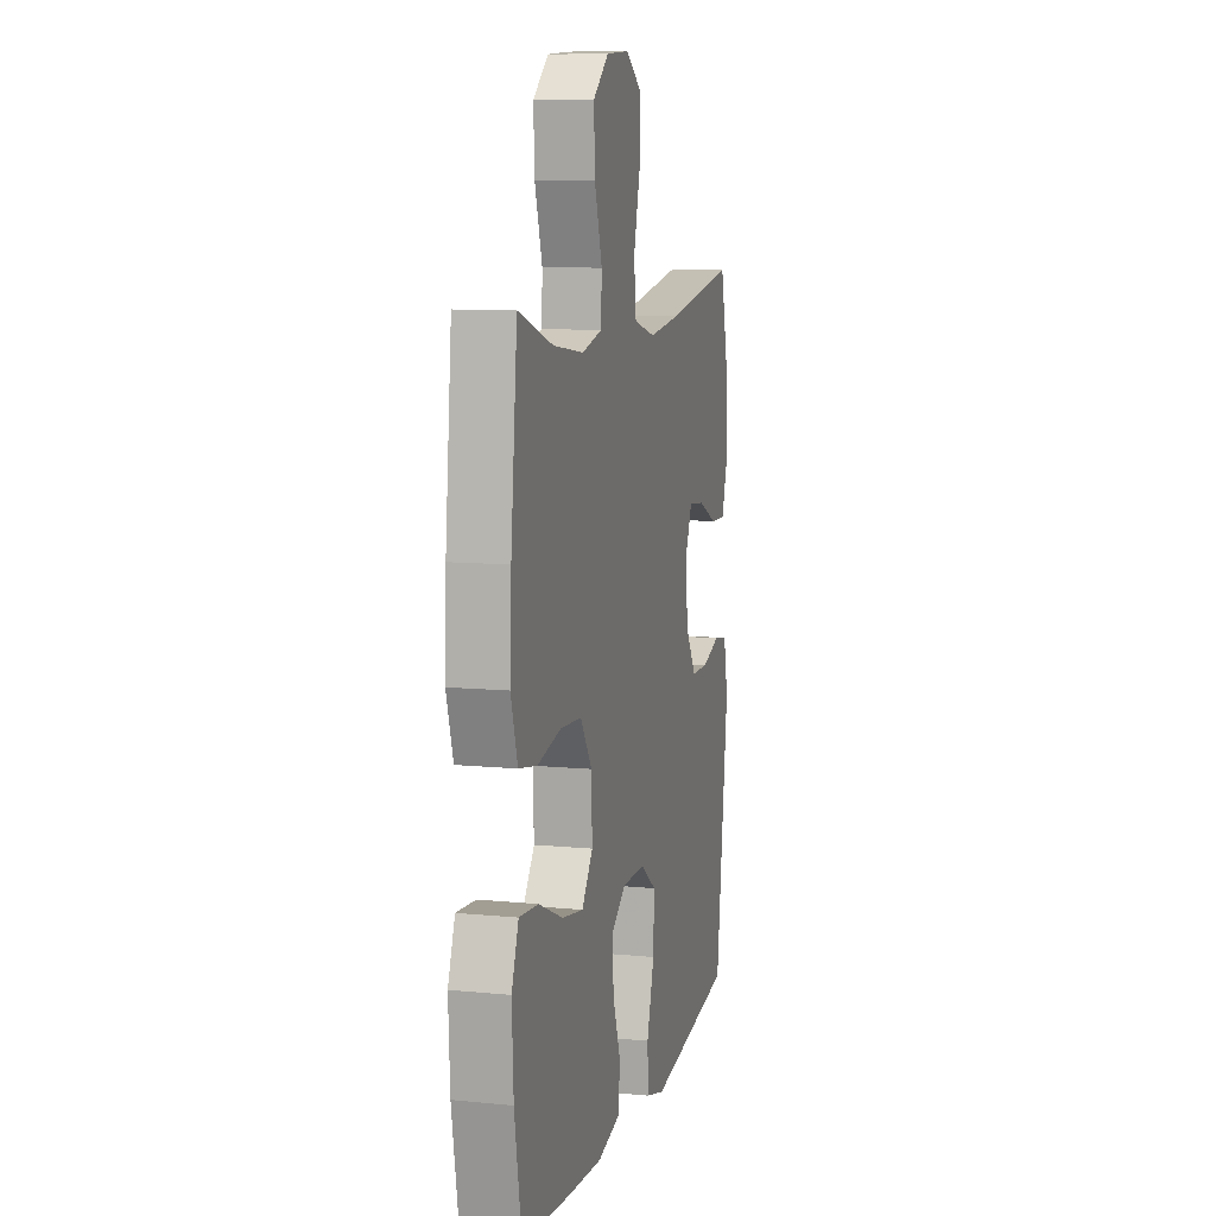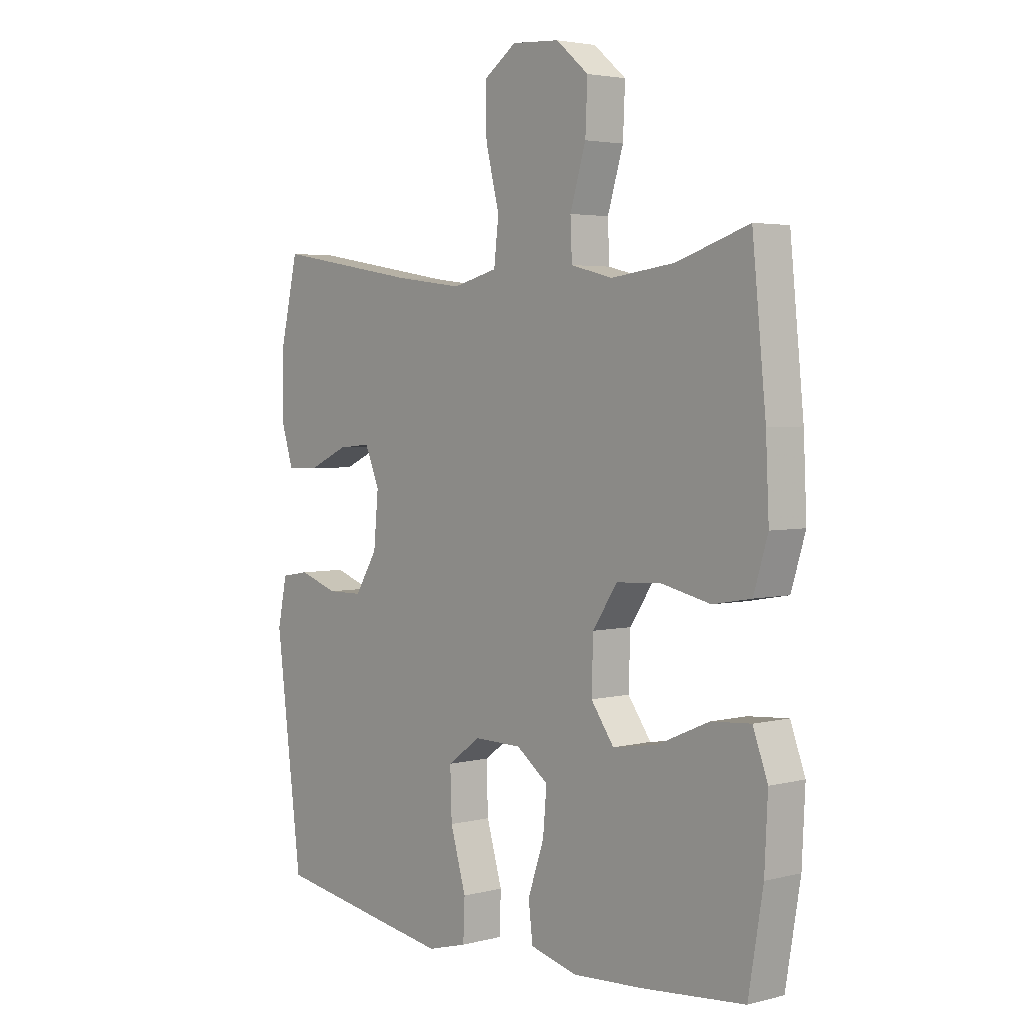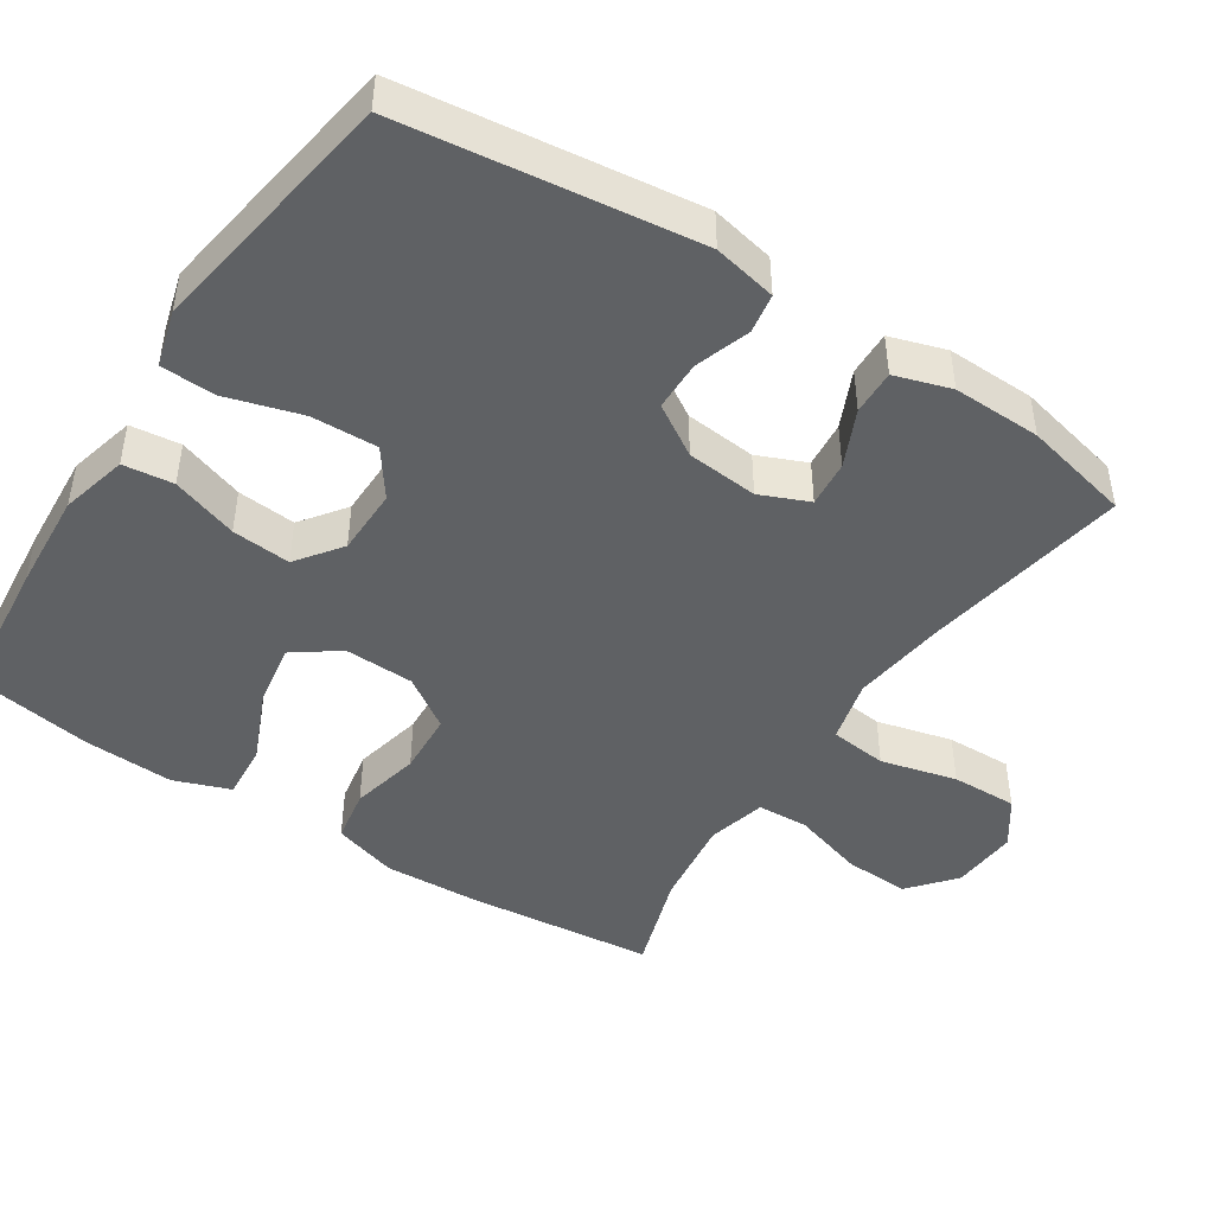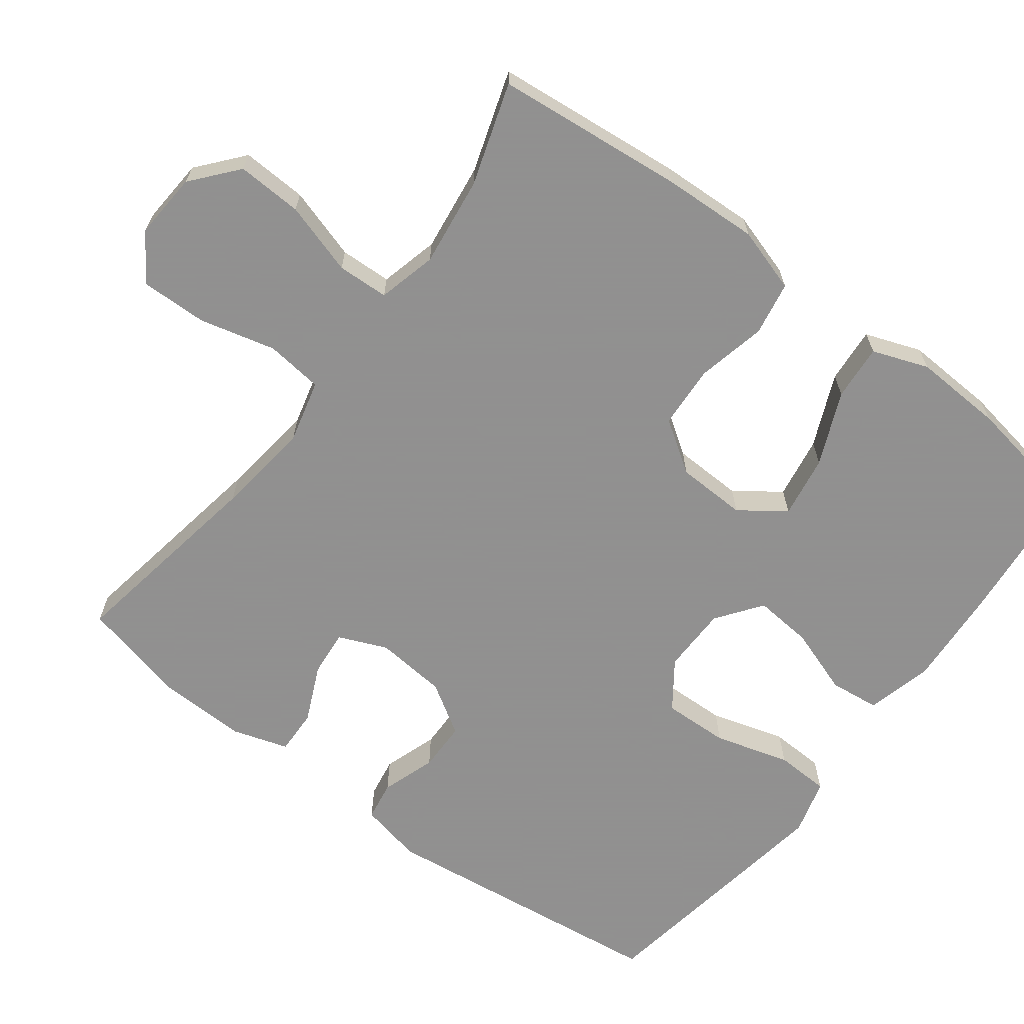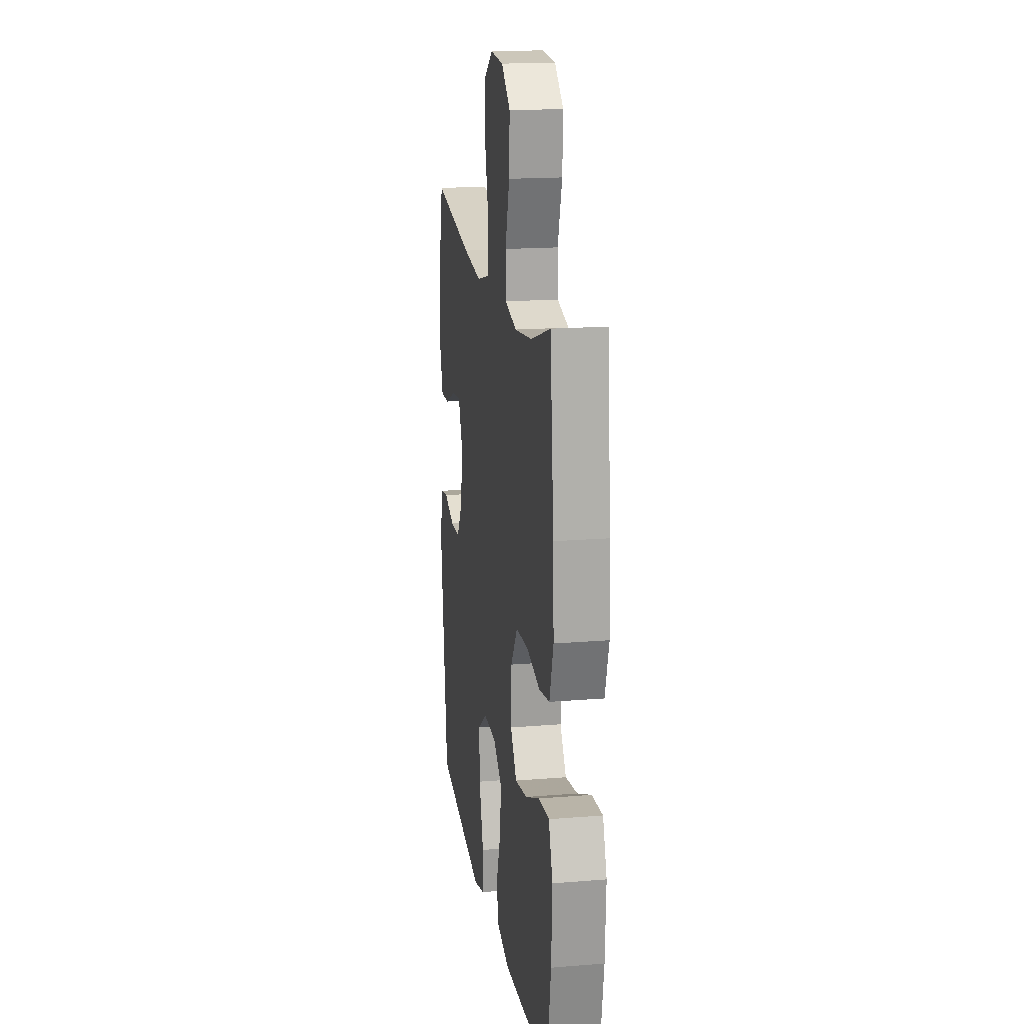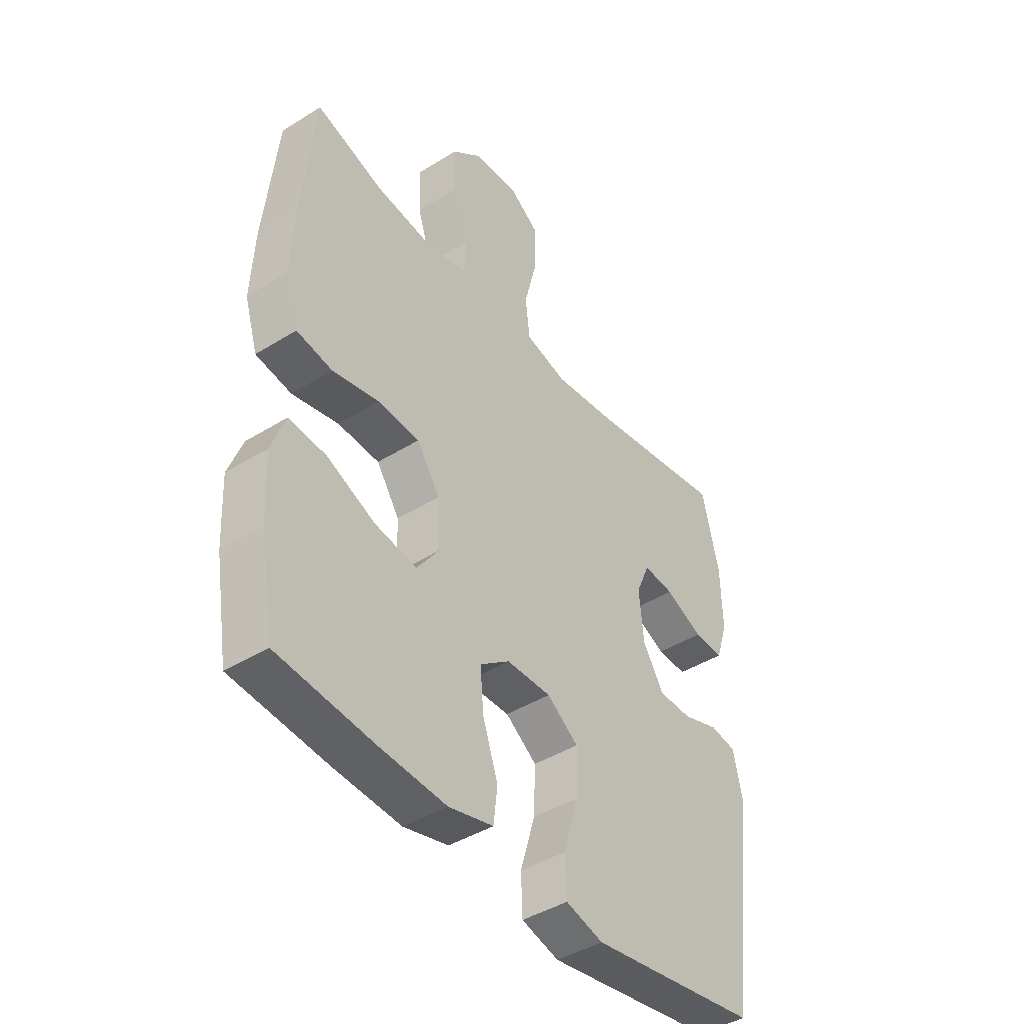
<metadata>
{"format":"obj","ext":"obj","renderer":"f3d","projection":"perspective","resolution":1024,"background":"white","views":[{"elev":9.5,"azim":104.4,"up":"+Z"},{"elev":3.5,"azim":49.6,"up":"+Z"},{"elev":-45.8,"azim":-123.1,"up":"+Y"},{"elev":-65.8,"azim":52.9,"up":"+Y"},{"elev":17.7,"azim":80.9,"up":"+Z"},{"elev":-43.0,"azim":126.5,"up":"+Z"}]}
</metadata>
<code>
v -0.5 0.07 0.5
v -0.221 0.07 0.453
v -0.092 0.07 0.437
v -0.006 0.07 0.459
v 0.003 0.07 0.537
v -0.023 0.07 0.64
v -0.025 0.07 0.73
v 0.038 0.07 0.774
v 0.129 0.07 0.768
v 0.191 0.07 0.716
v 0.187 0.07 0.627
v 0.157 0.07 0.529
v 0.16 0.07 0.459
v 0.24 0.07 0.439
v 0.362 0.07 0.455
v 0.5 0.07 0.5
v 0.526 0.07 0.243
v 0.532 0.07 0.113
v 0.505 0.07 0.025
v 0.432 0.07 0.012
v 0.337 0.07 0.033
v 0.252 0.07 0.028
v 0.205 0.07 -0.042
v 0.202 0.07 -0.137
v 0.246 0.07 -0.198
v 0.331 0.07 -0.184
v 0.43 0.07 -0.141
v 0.506 0.07 -0.135
v 0.534 0.07 -0.211
v 0.528 0.07 -0.334
v 0.5 0.07 -0.5
v 0.305 0.07 -0.519
v 0.169 0.07 -0.528
v 0.078 0.07 -0.505
v 0.07 0.07 -0.437
v 0.101 0.07 -0.347
v 0.108 0.07 -0.267
v 0.047 0.07 -0.222
v -0.044 0.07 -0.221
v -0.108 0.07 -0.267
v -0.105 0.07 -0.357
v -0.075 0.07 -0.459
v -0.078 0.07 -0.533
v -0.154 0.07 -0.554
v -0.271 0.07 -0.536
v -0.5 0.07 -0.5
v -0.55 0.07 -0.102
v -0.532 0.07 -0.016
v -0.478 0.07 -0.007
v -0.404 0.07 -0.032
v -0.336 0.07 -0.031
v -0.293 0.07 0.038
v -0.284 0.07 0.135
v -0.312 0.07 0.201
v -0.375 0.07 0.195
v -0.452 0.07 0.16
v -0.513 0.07 0.158
v -0.537 0.07 0.234
v -0.534 0.07 0.354
v -0.5 0 0.5
v -0.221 0 0.453
v -0.092 0 0.437
v -0.006 0 0.459
v 0.003 0 0.537
v -0.023 0 0.64
v -0.025 0 0.73
v 0.038 0 0.774
v 0.129 0 0.768
v 0.191 0 0.716
v 0.187 0 0.627
v 0.157 0 0.529
v 0.16 0 0.459
v 0.24 0 0.439
v 0.362 0 0.455
v 0.5 0 0.5
v 0.526 0 0.243
v 0.532 0 0.113
v 0.505 0 0.025
v 0.432 0 0.012
v 0.337 0 0.033
v 0.252 0 0.028
v 0.205 0 -0.042
v 0.202 0 -0.137
v 0.246 0 -0.198
v 0.331 0 -0.184
v 0.43 0 -0.141
v 0.506 0 -0.135
v 0.534 0 -0.211
v 0.528 0 -0.334
v 0.5 0 -0.5
v 0.305 0 -0.519
v 0.169 0 -0.528
v 0.078 0 -0.505
v 0.07 0 -0.437
v 0.101 0 -0.347
v 0.108 0 -0.267
v 0.047 0 -0.222
v -0.044 0 -0.221
v -0.108 0 -0.267
v -0.105 0 -0.357
v -0.075 0 -0.459
v -0.078 0 -0.533
v -0.154 0 -0.554
v -0.271 0 -0.536
v -0.5 0 -0.5
v -0.55 0 -0.102
v -0.532 0 -0.016
v -0.478 0 -0.007
v -0.404 0 -0.032
v -0.336 0 -0.031
v -0.293 0 0.038
v -0.284 0 0.135
v -0.312 0 0.201
v -0.375 0 0.195
v -0.452 0 0.16
v -0.513 0 0.158
v -0.537 0 0.234
v -0.534 0 0.354
f 58 59 1 2
f 55 56 57 58
f 54 55 58 2
f 53 54 2 3
f 52 53 3 4
f 51 52 4
f 47 48 49 50
f 47 50 51
f 46 47 51
f 45 46 51 4
f 41 42 43 44
f 40 41 44 45
f 33 34 35 36
f 33 36 37
f 32 33 37
f 31 32 37
f 30 31 37 38
f 26 27 28 29
f 25 26 29 30
f 18 19 20 21
f 18 21 22
f 15 16 17 18
f 14 15 18 22
f 13 14 22 23
f 9 10 11 12
f 9 12 13
f 5 6 7 8
f 4 5 8 9
f 40 45 4 9
f 25 30 38
f 24 25 38 39
f 23 24 39
f 23 39 40
f 9 13 23 40
f 61 60 118 117
f 117 116 115 114
f 61 117 114 113
f 62 61 113 112
f 63 62 112 111
f 63 111 110
f 109 108 107 106
f 110 109 106
f 110 106 105
f 63 110 105 104
f 103 102 101 100
f 104 103 100 99
f 95 94 93 92
f 96 95 92
f 96 92 91
f 96 91 90
f 97 96 90 89
f 88 87 86 85
f 89 88 85 84
f 80 79 78 77
f 81 80 77
f 77 76 75 74
f 81 77 74 73
f 82 81 73 72
f 71 70 69 68
f 72 71 68
f 67 66 65 64
f 68 67 64 63
f 68 63 104 99
f 97 89 84
f 98 97 84 83
f 98 83 82
f 99 98 82
f 99 82 72 68
f 1 60 61 2
f 2 61 62 3
f 3 62 63 4
f 4 63 64 5
f 5 64 65 6
f 6 65 66 7
f 7 66 67 8
f 8 67 68 9
f 9 68 69 10
f 10 69 70 11
f 11 70 71 12
f 12 71 72 13
f 13 72 73 14
f 14 73 74 15
f 15 74 75 16
f 16 75 76 17
f 17 76 77 18
f 18 77 78 19
f 19 78 79 20
f 20 79 80 21
f 21 80 81 22
f 22 81 82 23
f 23 82 83 24
f 24 83 84 25
f 25 84 85 26
f 26 85 86 27
f 27 86 87 28
f 28 87 88 29
f 29 88 89 30
f 30 89 90 31
f 31 90 91 32
f 32 91 92 33
f 33 92 93 34
f 34 93 94 35
f 35 94 95 36
f 36 95 96 37
f 37 96 97 38
f 38 97 98 39
f 39 98 99 40
f 40 99 100 41
f 41 100 101 42
f 42 101 102 43
f 43 102 103 44
f 44 103 104 45
f 45 104 105 46
f 46 105 106 47
f 47 106 107 48
f 48 107 108 49
f 49 108 109 50
f 50 109 110 51
f 51 110 111 52
f 52 111 112 53
f 53 112 113 54
f 54 113 114 55
f 55 114 115 56
f 56 115 116 57
f 57 116 117 58
f 58 117 118 59
f 59 118 60 1

</code>
